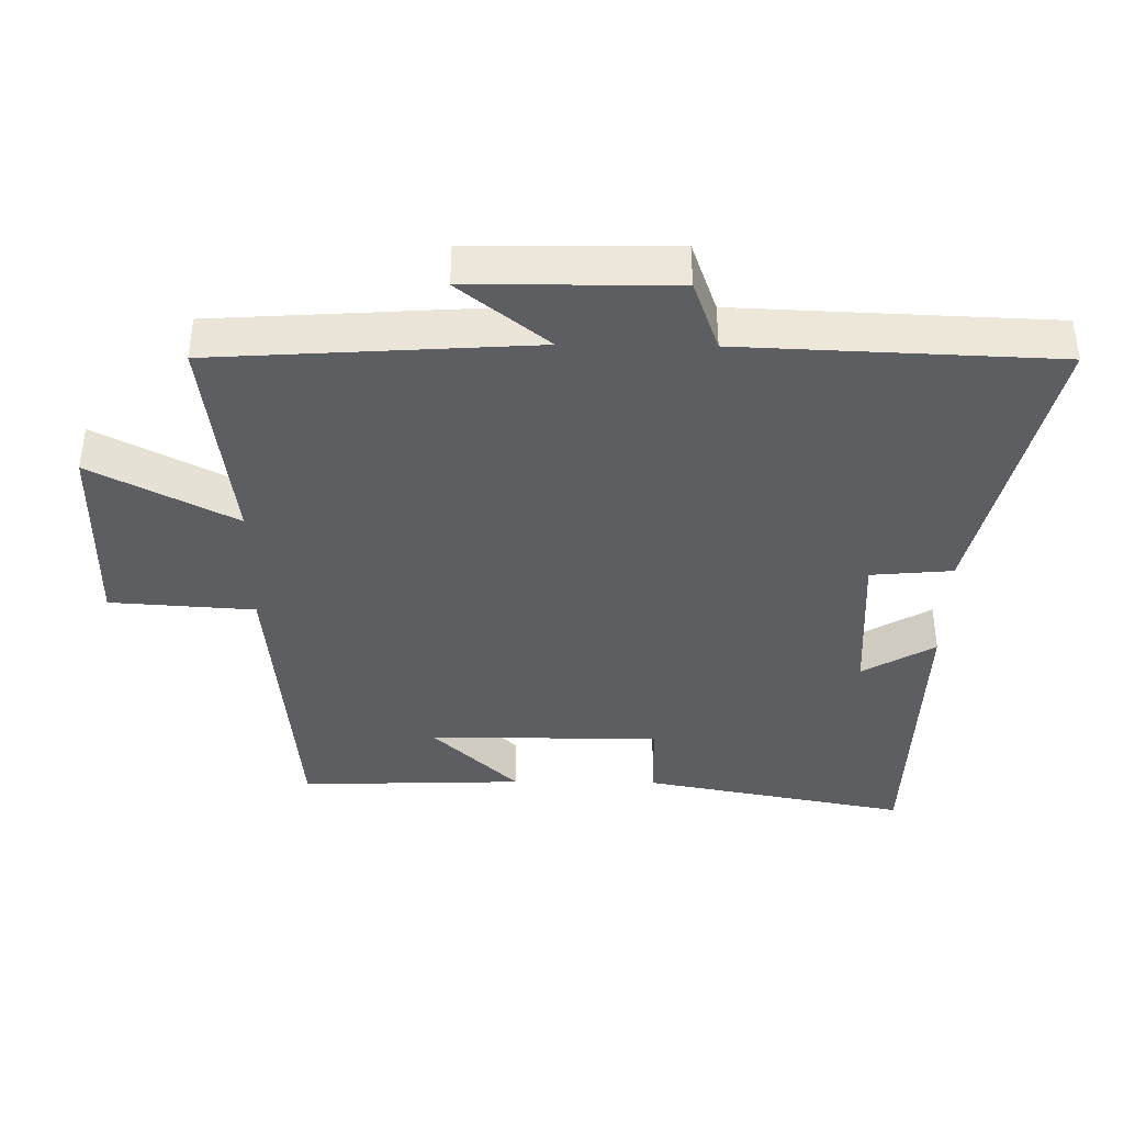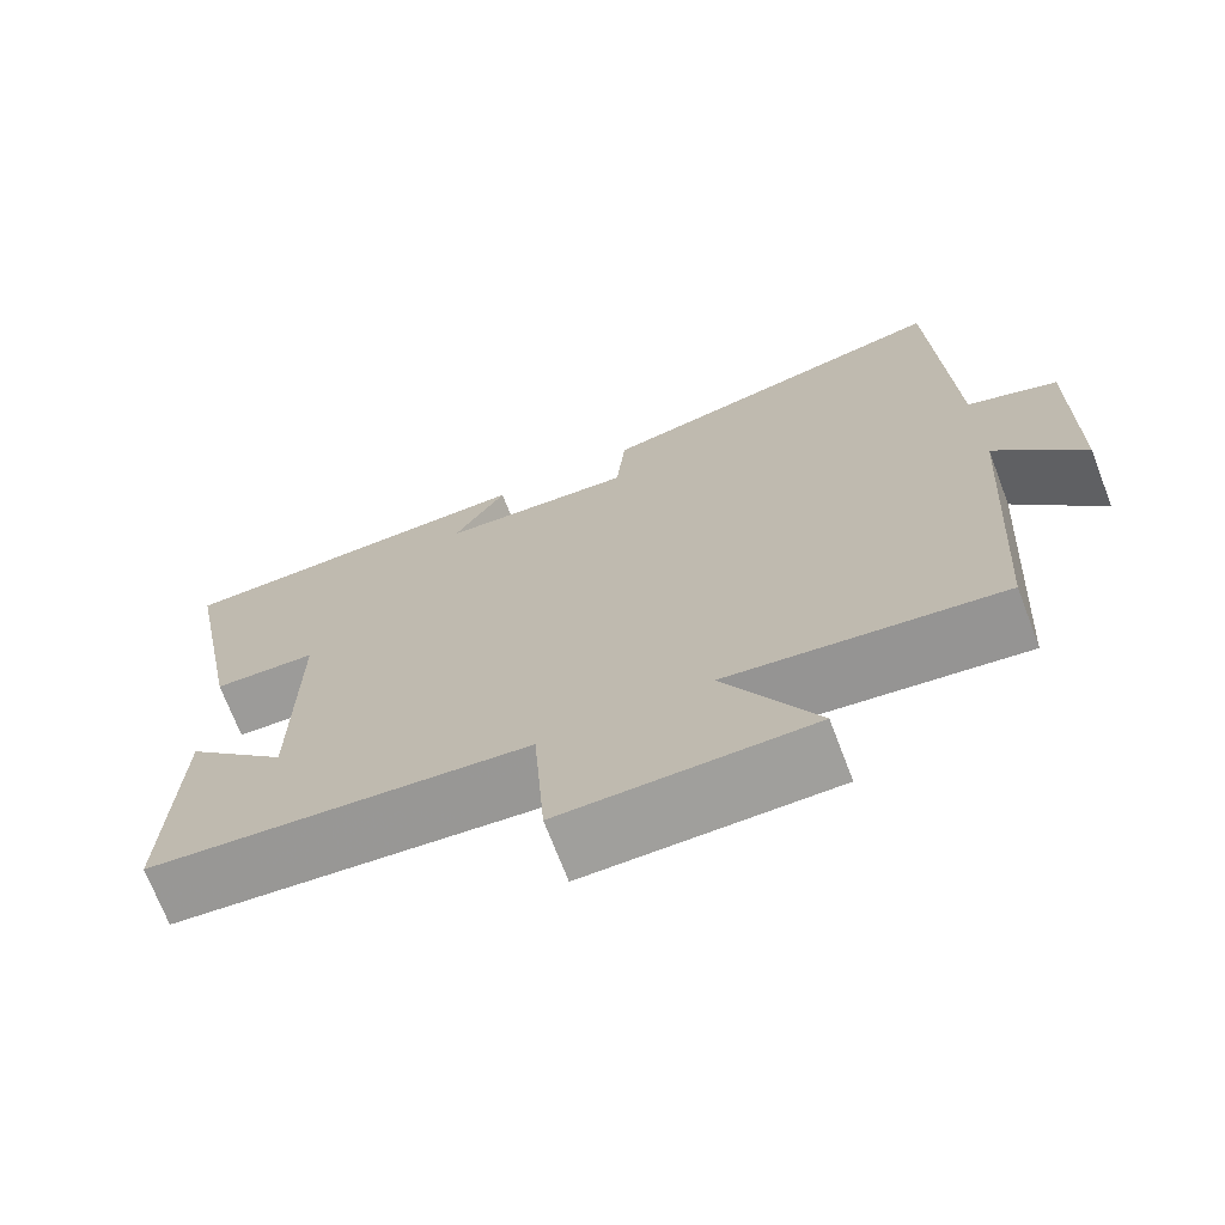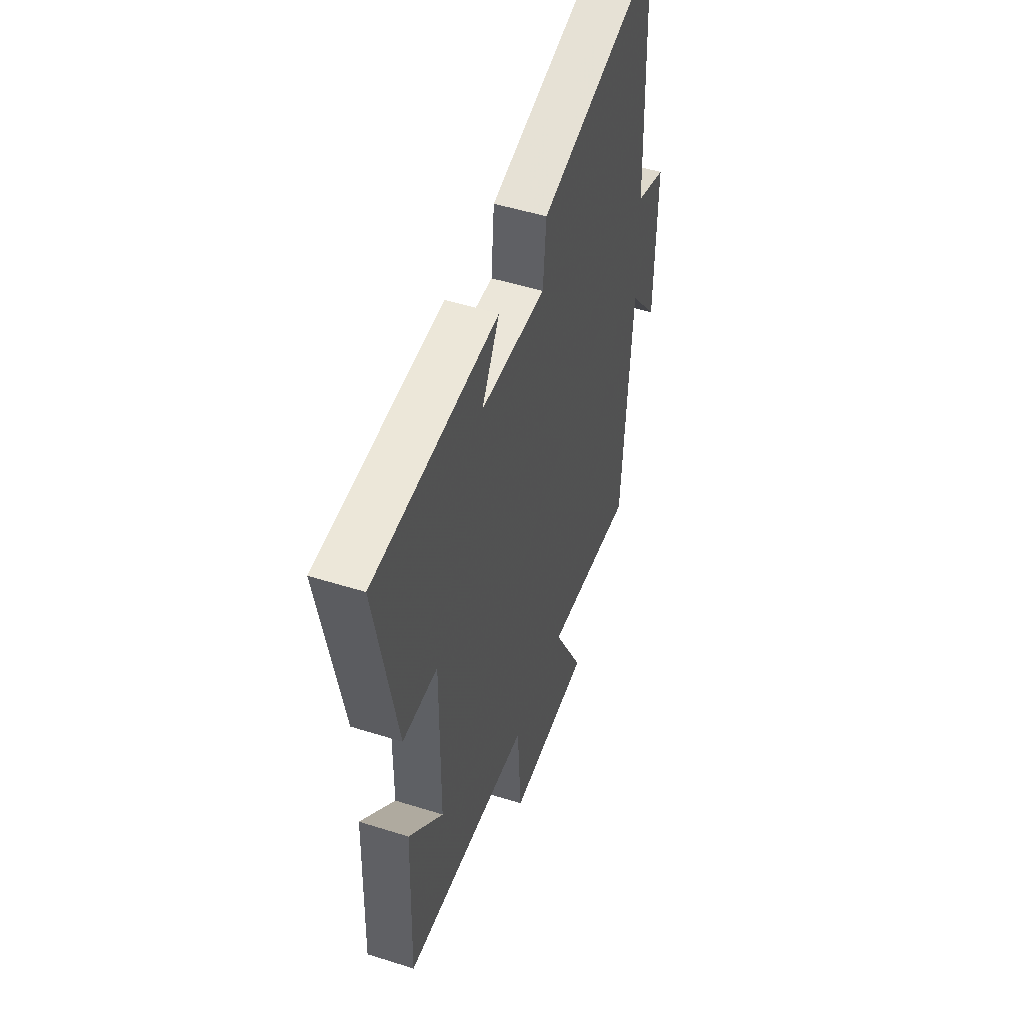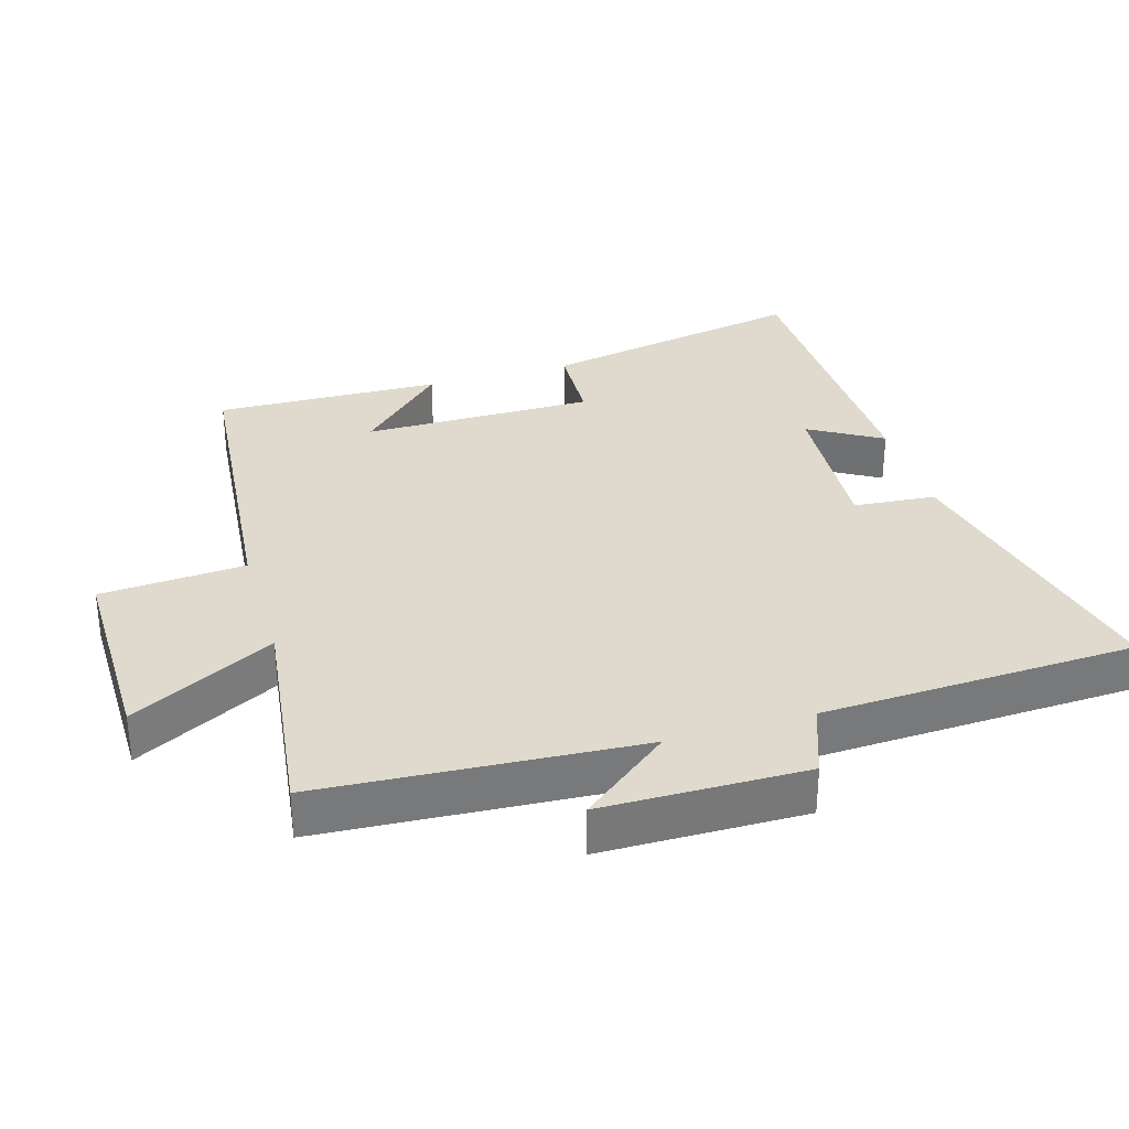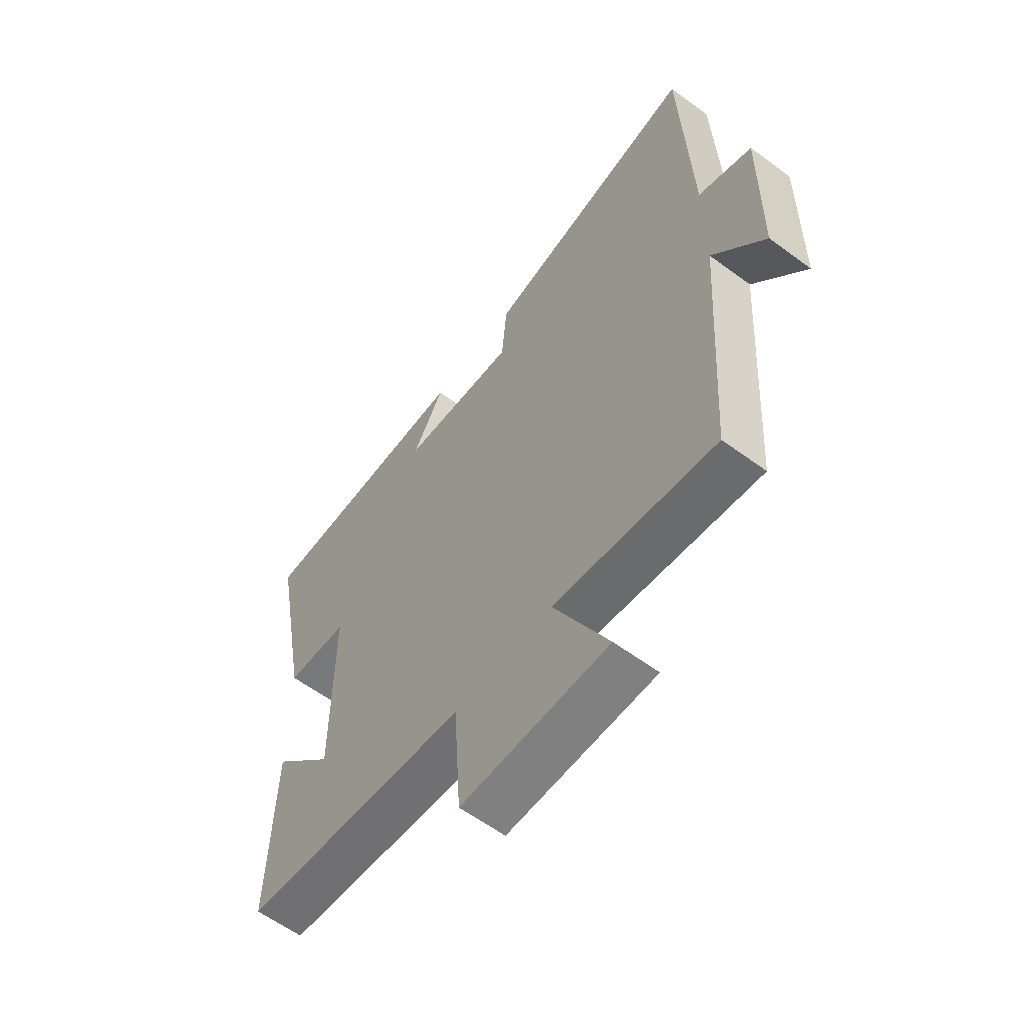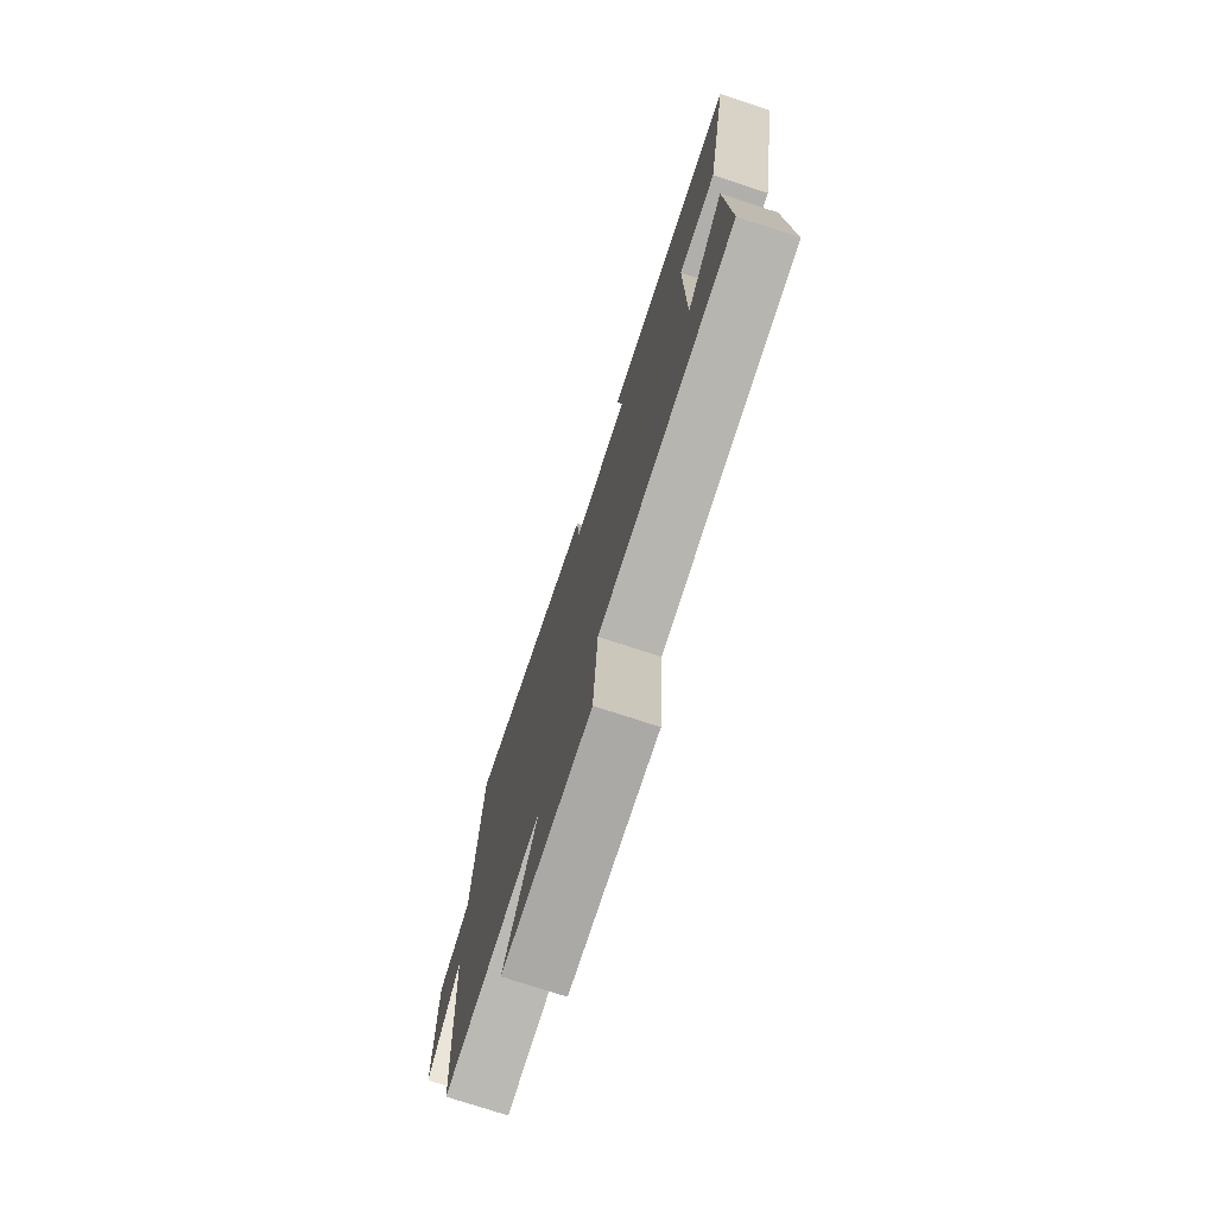
<metadata>
{"format":"obj","ext":"obj","renderer":"f3d","projection":"perspective","resolution":1024,"background":"white","views":[{"elev":-38.9,"azim":-90.8,"up":"+Y"},{"elev":-71.0,"azim":-159.1,"up":"+Z"},{"elev":50.2,"azim":109.1,"up":"+Z"},{"elev":32.7,"azim":-106.6,"up":"+Y"},{"elev":-59.7,"azim":-127.2,"up":"+Z"},{"elev":-75.9,"azim":71.9,"up":"+Z"}]}
</metadata>
<code>
v 0.574 0.07 0.489
v 0.5 0.07 0.096
v 0.376 0.07 0.091
v 0.378 0.07 -0.251
v 0.5 0.07 -0.124
v 0.511 0.07 -0.457
v 0.056 0.07 -0.5
v 0.042 0.07 -0.714
v -0.254 0.07 -0.712
v -0.144 0.07 -0.5
v -0.469 0.07 -0.542
v -0.5 0.07 -0.073
v -0.604 0.07 -0.204
v -0.608 0.07 0.096
v -0.5 0.07 0.135
v -0.482 0.07 0.599
v -0.048 0.07 0.5
v -0.037 0.07 0.379
v 0.195 0.07 0.393
v 0.132 0.07 0.5
v 0.574 0 0.489
v 0.5 0 0.096
v 0.376 0 0.091
v 0.378 0 -0.251
v 0.5 0 -0.124
v 0.511 0 -0.457
v 0.056 0 -0.5
v 0.042 0 -0.714
v -0.254 0 -0.712
v -0.144 0 -0.5
v -0.469 0 -0.542
v -0.5 0 -0.073
v -0.604 0 -0.204
v -0.608 0 0.096
v -0.5 0 0.135
v -0.482 0 0.599
v -0.048 0 0.5
v -0.037 0 0.379
v 0.195 0 0.393
v 0.132 0 0.5
f 19 20 1 2
f 18 19 2 3
f 15 16 17 18
f 15 18 3 4
f 12 13 14 15
f 10 11 12 15
f 10 15 4
f 7 8 9 10
f 7 10 4
f 6 7 4
f 4 5 6
f 22 21 40 39
f 23 22 39 38
f 38 37 36 35
f 24 23 38 35
f 35 34 33 32
f 35 32 31 30
f 24 35 30
f 30 29 28 27
f 24 30 27
f 24 27 26
f 26 25 24
f 1 21 22 2
f 2 22 23 3
f 3 23 24 4
f 4 24 25 5
f 5 25 26 6
f 6 26 27 7
f 7 27 28 8
f 8 28 29 9
f 9 29 30 10
f 10 30 31 11
f 11 31 32 12
f 12 32 33 13
f 13 33 34 14
f 14 34 35 15
f 15 35 36 16
f 16 36 37 17
f 17 37 38 18
f 18 38 39 19
f 19 39 40 20
f 20 40 21 1

</code>
